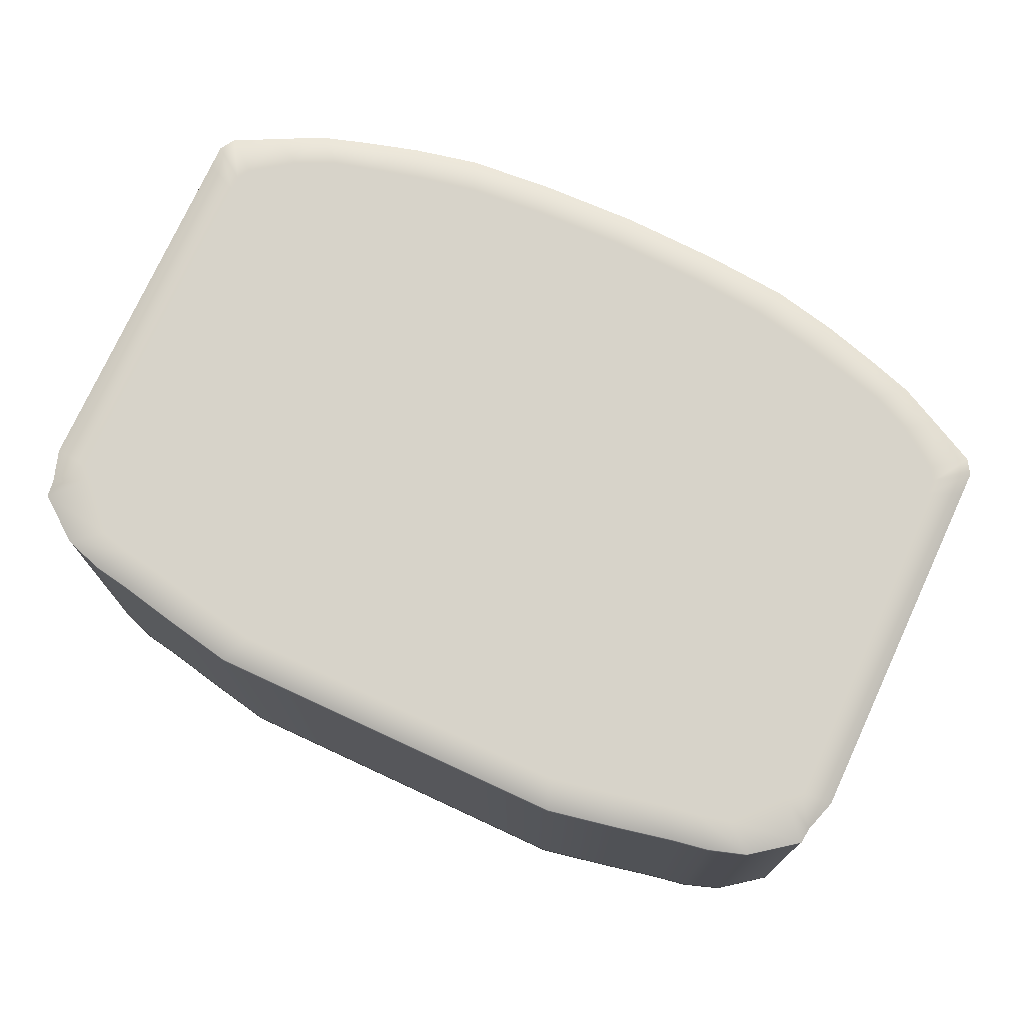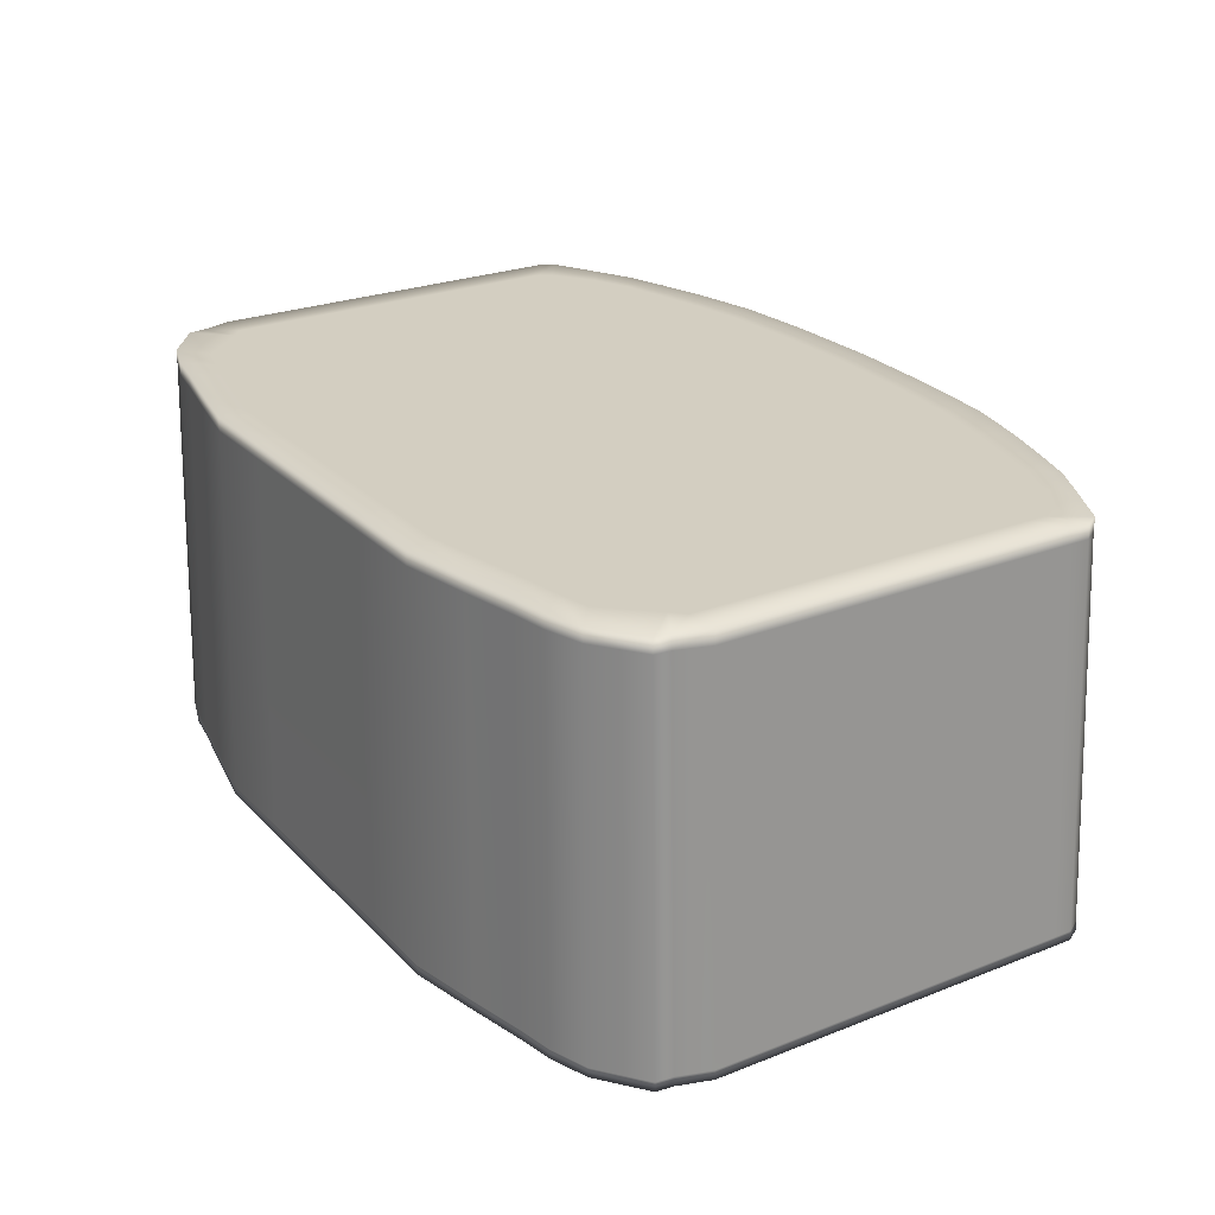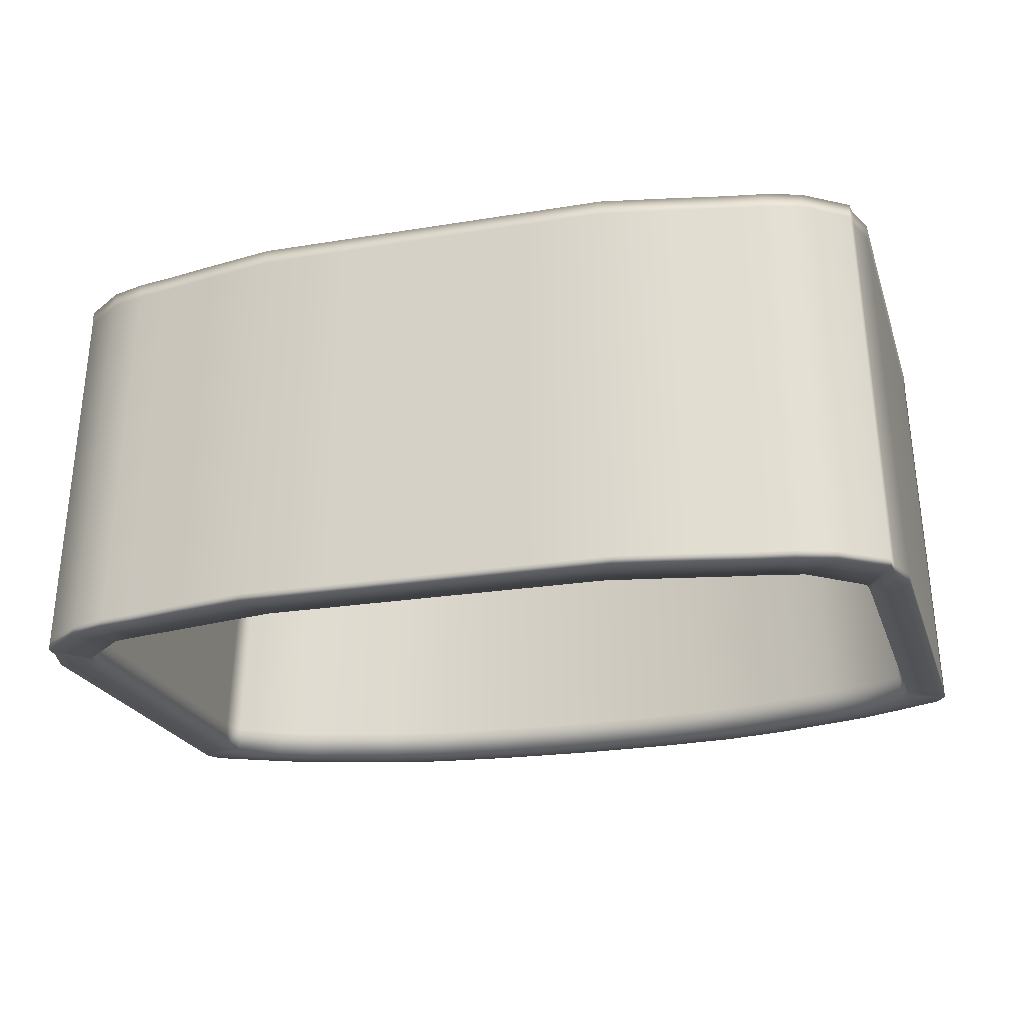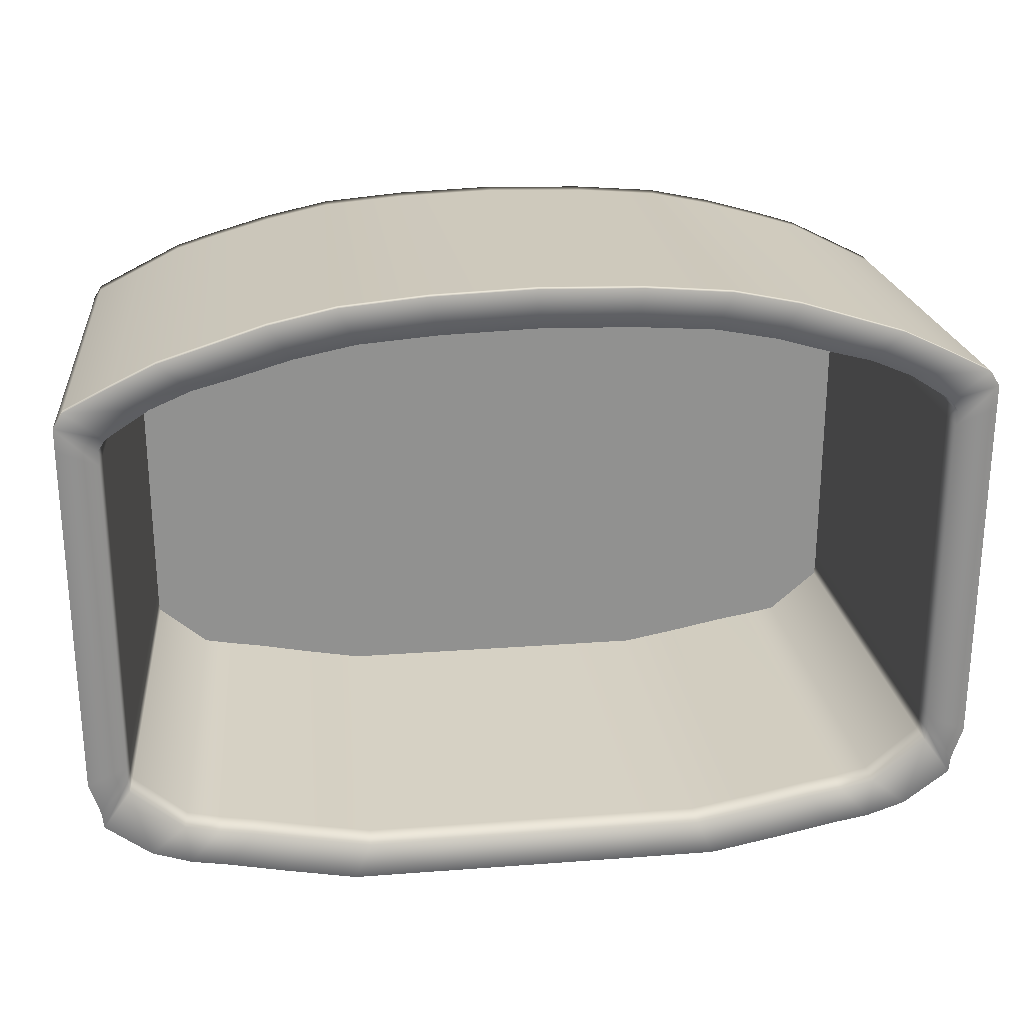
<metadata>
{"format":"obj","ext":"obj","renderer":"f3d","projection":"perspective","resolution":1024,"background":"white","views":[{"elev":76.1,"azim":24.8,"up":"+Z"},{"elev":24.9,"azim":57.4,"up":"+Z"},{"elev":-22.2,"azim":16.1,"up":"+Z"},{"elev":24.5,"azim":172.9,"up":"+Y"}]}
</metadata>
<code>
o cap
v -0.006074 -0.01855 -0.01307
v -0.006063 0.01925 -0.01307
v 0 -0.01855 -0.01307
v 0 0.01944 -0.01307
v -0.01117 0.0188 -0.01307
v -0.01131 -0.01855 -0.01307
v -0.01512 0.01795 -0.01307
v -0.01565 -0.0177 -0.01307
v -0.02661 0.01335 -0.01307
v -0.02639 -0.0137 -0.01307
v -0.02719 0.01243 -0.01307
v -0.0265 -0.01267 -0.01307
v -0.02389 0.01473 -0.01307
v -0.02366 -0.01579 -0.01307
v -0.02133 -0.01658 -0.01307
v -0.02129 0.01599 -0.01307
v -0.01912 -0.01697 -0.01307
v -0.01867 0.01682 -0.01307
v -0.005866 -0.01807 0.01084
v -0.005858 0.01842 0.01084
v 0 -0.01807 0.01084
v 0 0.01861 0.01084
v -0.01077 0.01801 0.01084
v -0.01092 -0.01807 0.01084
v -0.01459 0.01719 0.01084
v -0.01511 -0.01725 0.01084
v -0.02571 0.01281 0.01084
v -0.02549 -0.01345 0.01084
v -0.02624 0.01195 0.01084
v -0.02559 -0.01251 0.01084
v -0.02307 0.01415 0.01084
v -0.02283 -0.01546 0.01084
v -0.0206 -0.01618 0.01084
v -0.02055 0.01542 0.01084
v -0.01846 -0.01654 0.01084
v -0.01801 0.01621 0.01084
v 0 0.01861 0.009991
v -0.005858 0.01842 0.009991
v -0.01077 0.01801 0.009991
v -0.01459 0.01719 0.009991
v -0.01801 0.01622 0.009991
v -0.02055 0.01544 0.009991
v -0.02307 0.01415 0.009991
v -0.02571 0.01281 0.009991
v -0.02624 0.01195 0.009991
v -0.02559 -0.01251 0.009991
v -0.02549 -0.01345 0.009991
v -0.02283 -0.01546 0.009991
v -0.0206 -0.01618 0.009991
v -0.01846 -0.01654 0.009991
v -0.01511 -0.01725 0.009991
v -0.01092 -0.01807 0.009991
v -0.005866 -0.01807 0.009991
v 0 -0.01807 0.009991
v 0 -0.01624 0.01084
v -0.005435 -0.01624 0.01084
v 0 0.01678 0.01084
v -0.005429 0.01661 0.01084
v -0.01012 -0.01624 0.01084
v -0.009993 0.01622 0.01084
v -0.014 -0.0155 0.01084
v -0.01352 0.01553 0.01084
v -0.02425 -0.01069 0.01084
v -0.02356 -0.01137 0.01084
v -0.02385 0.01132 0.01084
v -0.0243 0.01059 0.01084
v -0.01908 -0.01453 0.01084
v -0.0211 -0.01407 0.01084
v -0.019 0.01415 0.01084
v -0.02134 0.01307 0.01084
v -0.0171 -0.01486 0.01084
v -0.01667 0.01476 0.01084
v 0 -0.01626 -0.01307
v -0.005553 -0.01626 -0.01307
v 0 0.01715 -0.01307
v -0.005538 0.017 -0.01307
v -0.01034 -0.01626 -0.01307
v -0.01019 0.01664 -0.01307
v -0.01431 -0.01551 -0.01307
v -0.0138 0.01592 -0.01307
v -0.0195 -0.01453 -0.01307
v -0.02158 -0.01404 -0.01307
v -0.01943 0.01433 -0.01307
v -0.01704 0.01496 -0.01307
v -0.01748 -0.01487 -0.01307
v -0.02182 0.01332 -0.01307
v -0.02436 0.01166 -0.01307
v -0.02471 -0.01132 -0.01307
v -0.02483 0.01095 -0.01307
v -0.02479 -0.01061 -0.01307
v 0 -0.0154 0.00999
v -0.005269 -0.0154 0.00999
v 0 0.0163 0.00999
v -0.005266 0.01613 0.00999
v -0.009809 -0.0154 0.00999
v -0.009697 0.01575 0.00999
v -0.01357 -0.01469 0.00999
v -0.01311 0.0151 0.00999
v -0.0185 -0.01376 0.00999
v -0.02044 -0.01339 0.00999
v -0.01841 0.01379 0.00999
v -0.01616 0.01435 0.00999
v -0.01658 -0.01408 0.00999
v -0.02068 0.01281 0.00999
v -0.02313 0.01119 0.00999
v -0.02344 -0.01077 0.00999
v -0.02355 0.01056 0.00999
v -0.02351 -0.01017 0.00999
v 0 0.01707 -0.01154
v -0.005509 0.01692 -0.01154
v -0.01013 0.01656 -0.01154
v -0.01373 0.01584 -0.01154
v -0.01696 0.01491 -0.01154
v -0.01933 0.01427 -0.01154
v -0.02171 0.01327 -0.01154
v -0.02424 0.01161 -0.01154
v -0.02471 0.01091 -0.01154
v -0.02467 -0.01057 -0.01154
v -0.02458 -0.01127 -0.01154
v -0.02147 -0.01398 -0.01154
v -0.0194 -0.01446 -0.01154
v -0.01739 -0.01479 -0.01154
v -0.01423 -0.01543 -0.01154
v -0.01029 -0.01617 -0.01154
v -0.005526 -0.01617 -0.01154
v 0 -0.01617 -0.01154
v 0 0.01942 -0.01252
v -0.006057 0.01923 -0.01252
v -0.01116 0.01878 -0.01252
v -0.0151 0.01793 -0.01252
v -0.01865 0.0168 -0.01252
v -0.02127 0.01596 -0.01252
v -0.02387 0.01471 -0.01252
v -0.02659 0.01333 -0.01252
v -0.02716 0.01242 -0.01252
v -0.02648 -0.01266 -0.01252
v -0.02637 -0.01369 -0.01252
v -0.02364 -0.01578 -0.01252
v -0.02131 -0.01657 -0.01252
v -0.0191 -0.01695 -0.01252
v -0.01563 -0.01769 -0.01252
v -0.0113 -0.01853 -0.01252
v -0.006069 -0.01853 -0.01252
v 0 -0.01853 -0.01252
v 0 0.01544 0.01084
v -0.005429 0.01528 0.01084
v -0.009998 0.01491 0.01084
v -0.01354 0.01427 0.01084
v -0.01668 0.01356 0.01084
v -0.019 0.01299 0.01084
v -0.02133 0.01197 0.01084
v -0.02383 0.0104 0.01084
v -0.0243 0.009732 0.01084
v -0.02624 0.0106 0.01084
v -0.02624 0.0106 0.009991
v -0.02716 0.01104 -0.01252
v -0.02718 0.01105 -0.01307
v -0.02483 0.01008 -0.01307
v -0.02471 0.01004 -0.01154
v -0.02355 0.009718 0.00999
v 0 -0.01473 0.01084
v -0.005434 -0.01473 0.01084
v -0.01011 -0.01475 0.01084
v -0.01398 -0.01408 0.01084
v -0.01708 -0.01351 0.01084
v -0.01908 -0.01322 0.01084
v -0.02111 -0.01282 0.01084
v -0.02357 -0.01033 0.01084
v -0.02426 -0.009714 0.01084
v -0.0262 -0.01057 0.01084
v -0.0262 -0.01057 0.009991
v -0.02712 -0.01069 -0.01252
v -0.02714 -0.01069 -0.01307
v -0.02479 -0.009624 -0.01307
v -0.02467 -0.009586 -0.01154
v -0.02351 -0.009225 0.00999
v 0.005866 -0.01807 0.009991
v 0.005866 -0.01807 0.01084
v 0.01092 -0.01807 0.009991
v 0.01092 -0.01807 0.01084
v 0.01511 -0.01725 0.009991
v 0.01511 -0.01725 0.01084
v 0.01846 -0.01654 0.009991
v 0.01846 -0.01654 0.01084
v 0.0206 -0.01618 0.009991
v 0.0206 -0.01618 0.01084
v 0.02283 -0.01546 0.009991
v 0.02283 -0.01546 0.01084
v 0.02549 -0.01345 0.009991
v 0.02549 -0.01345 0.01084
v 0.02559 -0.01251 0.009991
v 0.02559 -0.01251 0.01084
v 0.0262 -0.01057 0.01084
v 0.0262 -0.01057 0.009991
v 0.02307 0.01415 0.009991
v 0.02571 0.01281 0.009991
v 0.02571 0.01281 0.01084
v 0.02307 0.01415 0.01084
v 0.02055 0.01544 0.009991
v 0.02055 0.01542 0.01084
v 0.01801 0.01622 0.009991
v 0.01801 0.01621 0.01084
v 0.01459 0.01719 0.009991
v 0.01459 0.01719 0.01084
v 0.01077 0.01801 0.009991
v 0.01077 0.01801 0.01084
v 0.005858 0.01842 0.009991
v 0.005858 0.01842 0.01084
v 0.02624 0.01195 0.01084
v 0.02624 0.01195 0.009991
v 0.006057 0.01923 -0.01252
v 0.01116 0.01878 -0.01252
v 0.0151 0.01793 -0.01252
v 0.01865 0.0168 -0.01252
v 0.02127 0.01596 -0.01252
v 0.02387 0.01471 -0.01252
v 0.02659 0.01333 -0.01252
v 0.02716 0.01242 -0.01252
v 0.02712 -0.01069 -0.01252
v 0.02648 -0.01266 -0.01252
v 0.02637 -0.01369 -0.01252
v 0.02364 -0.01578 -0.01252
v 0.02131 -0.01657 -0.01252
v 0.0191 -0.01695 -0.01252
v 0.01563 -0.01769 -0.01252
v 0.0113 -0.01853 -0.01252
v 0.006069 -0.01853 -0.01252
v 0.005435 -0.01624 0.01084
v 0.005429 0.01661 0.01084
v 0.01012 -0.01624 0.01084
v 0.009993 0.01622 0.01084
v 0.014 -0.0155 0.01084
v 0.01352 0.01553 0.01084
v 0.02356 -0.01137 0.01084
v 0.02425 -0.01069 0.01084
v 0.0243 0.01059 0.01084
v 0.02385 0.01132 0.01084
v 0.02426 -0.009714 0.01084
v 0.01908 -0.01453 0.01084
v 0.0211 -0.01407 0.01084
v 0.02134 0.01307 0.01084
v 0.019 0.01415 0.01084
v 0.0171 -0.01486 0.01084
v 0.01667 0.01476 0.01084
v 0.005434 -0.01473 0.01084
v 0.01011 -0.01475 0.01084
v 0.01398 -0.01408 0.01084
v 0.01908 -0.01322 0.01084
v 0.02111 -0.01282 0.01084
v 0.01708 -0.01351 0.01084
v 0.02357 -0.01033 0.01084
v 0.006074 -0.01855 -0.01307
v 0.005553 -0.01626 -0.01307
v 0.006063 0.01925 -0.01307
v 0.005538 0.017 -0.01307
v 0.01131 -0.01855 -0.01307
v 0.01034 -0.01626 -0.01307
v 0.01117 0.0188 -0.01307
v 0.01019 0.01664 -0.01307
v 0.01565 -0.0177 -0.01307
v 0.01431 -0.01551 -0.01307
v 0.01512 0.01795 -0.01307
v 0.0138 0.01592 -0.01307
v 0.02133 -0.01658 -0.01307
v 0.02366 -0.01579 -0.01307
v 0.02158 -0.01404 -0.01307
v 0.0195 -0.01453 -0.01307
v 0.02129 0.01599 -0.01307
v 0.01867 0.01682 -0.01307
v 0.01704 0.01496 -0.01307
v 0.01943 0.01433 -0.01307
v 0.01912 -0.01697 -0.01307
v 0.01748 -0.01487 -0.01307
v 0.02389 0.01473 -0.01307
v 0.02182 0.01332 -0.01307
v 0.02661 0.01335 -0.01307
v 0.02436 0.01166 -0.01307
v 0.02639 -0.0137 -0.01307
v 0.02471 -0.01132 -0.01307
v 0.02719 0.01243 -0.01307
v 0.02483 0.01095 -0.01307
v 0.0265 -0.01267 -0.01307
v 0.02714 -0.01069 -0.01307
v 0.02479 -0.009624 -0.01307
v 0.02479 -0.01061 -0.01307
v 0.005526 -0.01617 -0.01154
v 0.005509 0.01692 -0.01154
v 0.01029 -0.01617 -0.01154
v 0.01013 0.01656 -0.01154
v 0.01423 -0.01543 -0.01154
v 0.01373 0.01584 -0.01154
v 0.02147 -0.01398 -0.01154
v 0.0194 -0.01446 -0.01154
v 0.01696 0.01491 -0.01154
v 0.01933 0.01427 -0.01154
v 0.01739 -0.01479 -0.01154
v 0.02171 0.01327 -0.01154
v 0.02424 0.01161 -0.01154
v 0.02458 -0.01127 -0.01154
v 0.02471 0.01091 -0.01154
v 0.02467 -0.009586 -0.01154
v 0.02467 -0.01057 -0.01154
v 0.005266 0.01613 0.00999
v 0.009697 0.01575 0.00999
v 0.01311 0.0151 0.00999
v 0.01616 0.01435 0.00999
v 0.01841 0.01379 0.00999
v 0.02068 0.01281 0.00999
v 0.02313 0.01119 0.00999
v 0.02355 0.01056 0.00999
v 0.02351 -0.009225 0.00999
v 0.02351 -0.01017 0.00999
v 0.02344 -0.01077 0.00999
v 0.02044 -0.01339 0.00999
v 0.0185 -0.01376 0.00999
v 0.01658 -0.01408 0.00999
v 0.01357 -0.01469 0.00999
v 0.009809 -0.0154 0.00999
v 0.005269 -0.0154 0.00999
v 0.005429 0.01528 0.01084
v 0.009998 0.01491 0.01084
v 0.01354 0.01427 0.01084
v 0.01668 0.01356 0.01084
v 0.019 0.01299 0.01084
v 0.02133 0.01197 0.01084
v 0.02383 0.0104 0.01084
v 0.0243 0.009732 0.01084
v 0.02624 0.0106 0.01084
v 0.02624 0.0106 0.009991
v 0.02716 0.01104 -0.01252
v 0.02718 0.01105 -0.01307
v 0.02483 0.01008 -0.01307
v 0.02471 0.01004 -0.01154
v 0.02355 0.009718 0.00999
f 53 54 21 19
f 52 53 19 24
f 51 52 24 26
f 50 51 26 35
f 49 50 35 33
f 48 49 33 32
f 47 48 32 28
f 46 47 28 30
f 46 30 170 171
f 43 44 27 31
f 42 43 31 34
f 41 42 34 36
f 40 41 36 25
f 39 40 25 23
f 38 39 23 20
f 37 38 20 22
f 29 27 44 45
f 38 37 127 128
f 39 38 128 129
f 40 39 129 130
f 41 40 130 131
f 42 41 131 132
f 43 42 132 133
f 44 43 133 134
f 45 44 134 135
f 46 171 172 136
f 47 46 136 137
f 48 47 137 138
f 49 48 138 139
f 50 49 139 140
f 51 50 140 141
f 52 51 141 142
f 53 52 142 143
f 54 53 143 144
f 19 21 55 56
f 22 20 58 57
f 24 19 56 59
f 20 23 60 58
f 26 24 59 61
f 23 25 62 60
f 30 28 64 63
f 27 29 66 65
f 170 30 63 169
f 32 33 67 68
f 34 31 70 69
f 33 35 71 67
f 36 34 69 72
f 28 32 68 64
f 31 27 65 70
f 35 26 61 71
f 25 36 72 62
f 56 55 161 162
f 59 56 162 163
f 61 59 163 164
f 68 67 166 167
f 67 71 165 166
f 64 68 167 168
f 71 61 164 165
f 64 168 169 63
f 3 1 74 73
f 2 4 75 76
f 1 6 77 74
f 5 2 76 78
f 6 8 79 77
f 7 5 78 80
f 15 14 82 81
f 16 18 84 83
f 17 15 81 85
f 8 17 85 79
f 18 7 80 84
f 13 16 83 86
f 9 13 86 87
f 14 10 88 82
f 11 9 87 89
f 12 173 174 90
f 10 12 90 88
f 73 74 125 126
f 76 75 109 110
f 74 77 124 125
f 78 76 110 111
f 77 79 123 124
f 80 78 111 112
f 81 82 120 121
f 83 84 113 114
f 85 81 121 122
f 79 85 122 123
f 84 80 112 113
f 86 83 114 115
f 87 86 115 116
f 82 88 119 120
f 89 87 116 117
f 90 174 175 118
f 88 90 118 119
f 110 109 93 94
f 111 110 94 96
f 112 111 96 98
f 113 112 98 102
f 114 113 102 101
f 115 114 101 104
f 116 115 104 105
f 117 116 105 107
f 118 175 176 108
f 119 118 108 106
f 120 119 106 100
f 121 120 100 99
f 122 121 99 103
f 123 122 103 97
f 124 123 97 95
f 125 124 95 92
f 126 125 92 91
f 4 2 128 127
f 2 5 129 128
f 5 7 130 129
f 7 18 131 130
f 18 16 132 131
f 16 13 133 132
f 134 133 13 9
f 135 134 9 11
f 136 172 173 12
f 137 136 12 10
f 138 137 10 14
f 14 15 139 138
f 15 17 140 139
f 17 8 141 140
f 8 6 142 141
f 6 1 143 142
f 1 3 144 143
f 146 145 57 58
f 147 146 58 60
f 148 147 60 62
f 149 148 62 72
f 150 149 72 69
f 151 150 69 70
f 152 151 70 65
f 153 152 65 66
f 29 154 153 66
f 155 154 29 45
f 156 155 45 135
f 157 156 135 11
f 158 157 11 89
f 159 158 89 117
f 160 159 117 107
f 162 161 145 146
f 163 162 146 147
f 164 163 147 148
f 165 164 148 149
f 166 165 149 150
f 167 166 150 151
f 168 167 151 152
f 169 168 152 153
f 154 170 169 153
f 171 170 154 155
f 172 171 155 156
f 173 172 156 157
f 174 173 157 158
f 175 174 158 159
f 176 175 159 160
f 177 178 21 54
f 179 180 178 177
f 181 182 180 179
f 183 184 182 181
f 185 186 184 183
f 187 188 186 185
f 189 190 188 187
f 191 192 190 189
f 191 194 193 192
f 195 198 197 196
f 199 200 198 195
f 201 202 200 199
f 203 204 202 201
f 205 206 204 203
f 207 208 206 205
f 37 22 208 207
f 209 210 196 197
f 207 211 127 37
f 205 212 211 207
f 203 213 212 205
f 201 214 213 203
f 199 215 214 201
f 195 216 215 199
f 196 217 216 195
f 210 218 217 196
f 191 220 219 194
f 189 221 220 191
f 187 222 221 189
f 185 223 222 187
f 183 224 223 185
f 181 225 224 183
f 179 226 225 181
f 177 227 226 179
f 54 144 227 177
f 178 228 55 21
f 22 57 229 208
f 180 230 228 178
f 208 229 231 206
f 182 232 230 180
f 206 231 233 204
f 192 235 234 190
f 197 237 236 209
f 193 238 235 192
f 188 240 239 186
f 200 242 241 198
f 186 239 243 184
f 202 244 242 200
f 190 234 240 188
f 198 241 237 197
f 184 243 232 182
f 204 233 244 202
f 228 245 161 55
f 230 246 245 228
f 232 247 246 230
f 240 249 248 239
f 239 248 250 243
f 234 251 249 240
f 243 250 247 232
f 234 235 238 251
f 3 73 253 252
f 254 255 75 4
f 252 253 257 256
f 258 259 255 254
f 256 257 261 260
f 262 263 259 258
f 264 267 266 265
f 268 271 270 269
f 272 273 267 264
f 260 261 273 272
f 269 270 263 262
f 274 275 271 268
f 276 277 275 274
f 265 266 279 278
f 280 281 277 276
f 282 285 284 283
f 278 279 285 282
f 73 126 286 253
f 255 287 109 75
f 253 286 288 257
f 259 289 287 255
f 257 288 290 261
f 263 291 289 259
f 267 293 292 266
f 271 295 294 270
f 273 296 293 267
f 261 290 296 273
f 270 294 291 263
f 275 297 295 271
f 277 298 297 275
f 266 292 299 279
f 281 300 298 277
f 285 302 301 284
f 279 299 302 285
f 287 303 93 109
f 289 304 303 287
f 291 305 304 289
f 294 306 305 291
f 295 307 306 294
f 297 308 307 295
f 298 309 308 297
f 300 310 309 298
f 302 312 311 301
f 299 313 312 302
f 292 314 313 299
f 293 315 314 292
f 296 316 315 293
f 290 317 316 296
f 288 318 317 290
f 286 319 318 288
f 126 91 319 286
f 4 127 211 254
f 254 211 212 258
f 258 212 213 262
f 262 213 214 269
f 269 214 215 268
f 268 215 216 274
f 217 276 274 216
f 218 280 276 217
f 220 282 283 219
f 221 278 282 220
f 222 265 278 221
f 265 222 223 264
f 264 223 224 272
f 272 224 225 260
f 260 225 226 256
f 256 226 227 252
f 252 227 144 3
f 320 229 57 145
f 321 231 229 320
f 322 233 231 321
f 323 244 233 322
f 324 242 244 323
f 325 241 242 324
f 326 237 241 325
f 327 236 237 326
f 209 236 327 328
f 329 210 209 328
f 330 218 210 329
f 331 280 218 330
f 332 281 280 331
f 333 300 281 332
f 334 310 300 333
f 245 320 145 161
f 246 321 320 245
f 247 322 321 246
f 250 323 322 247
f 248 324 323 250
f 249 325 324 248
f 251 326 325 249
f 238 327 326 251
f 328 327 238 193
f 194 329 328 193
f 219 330 329 194
f 283 331 330 219
f 284 332 331 283
f 301 333 332 284
f 311 334 333 301

</code>
